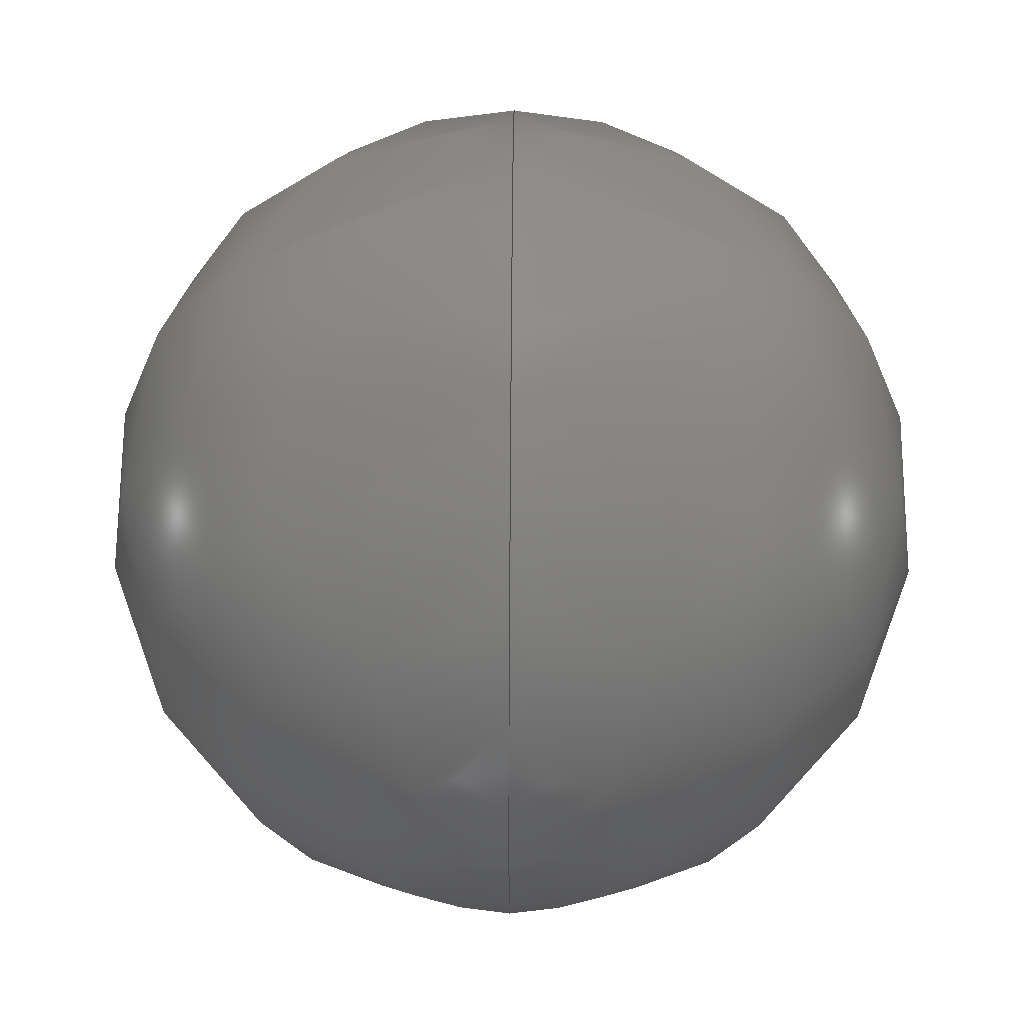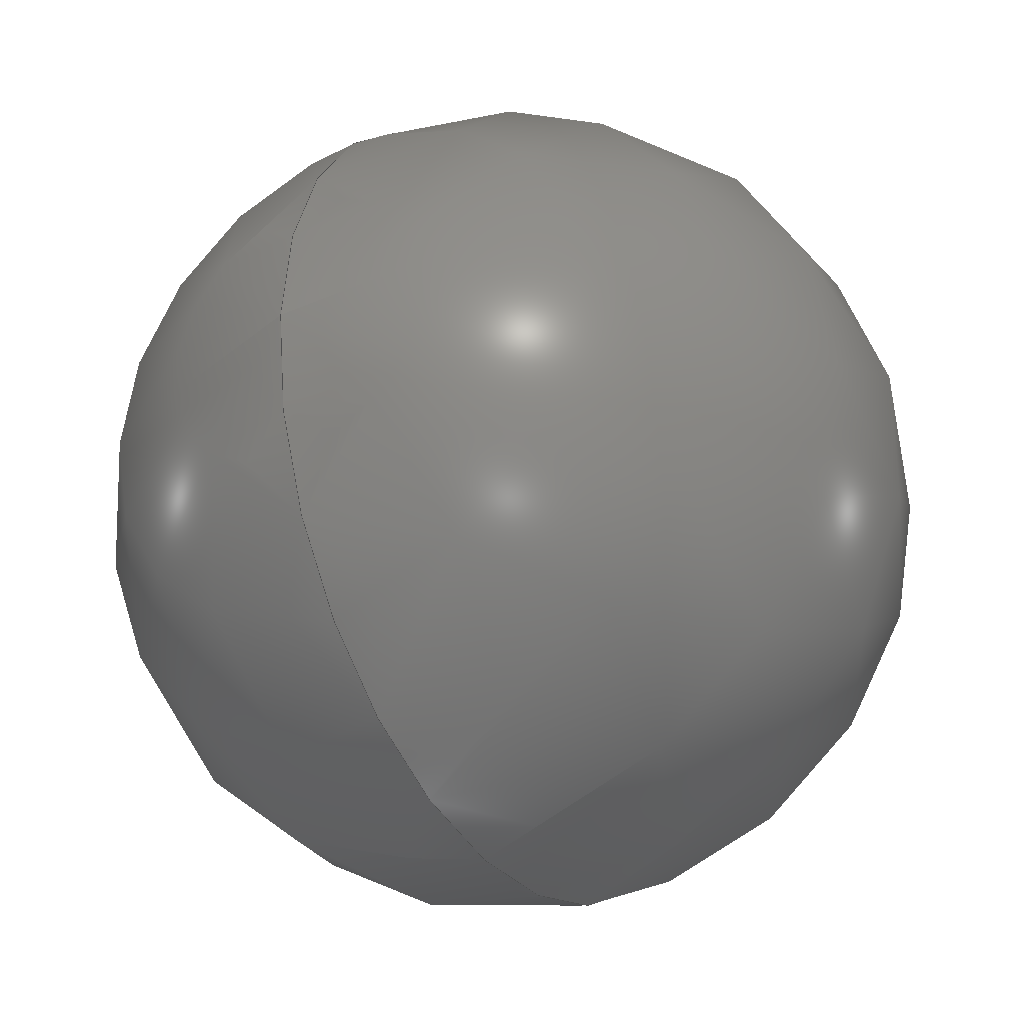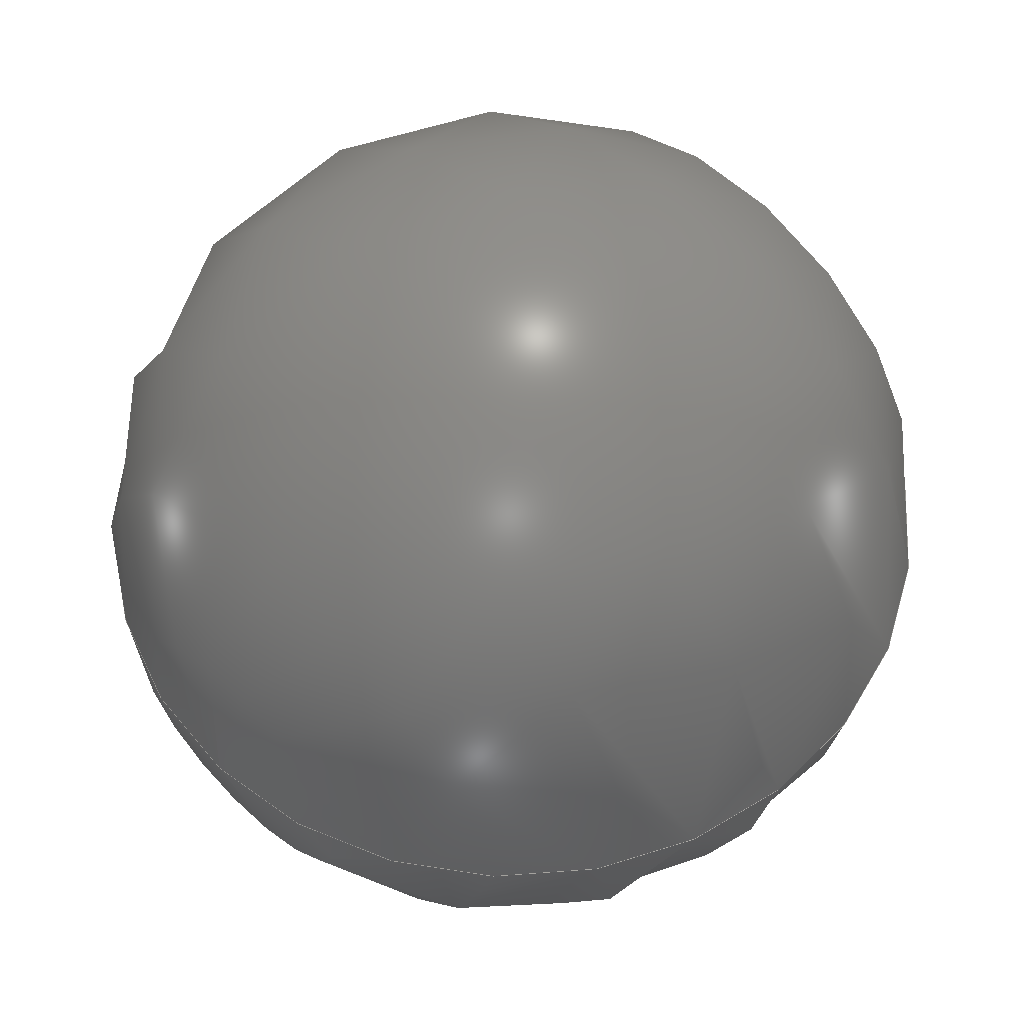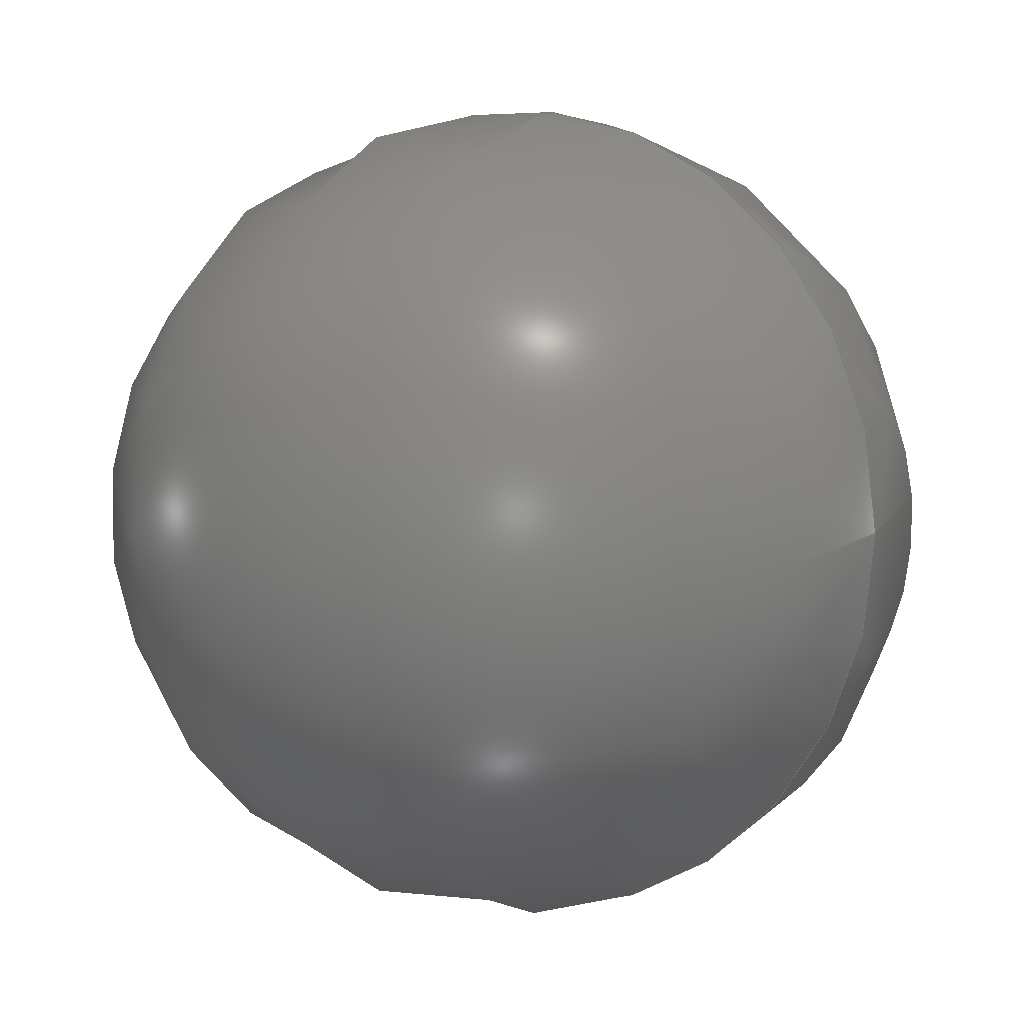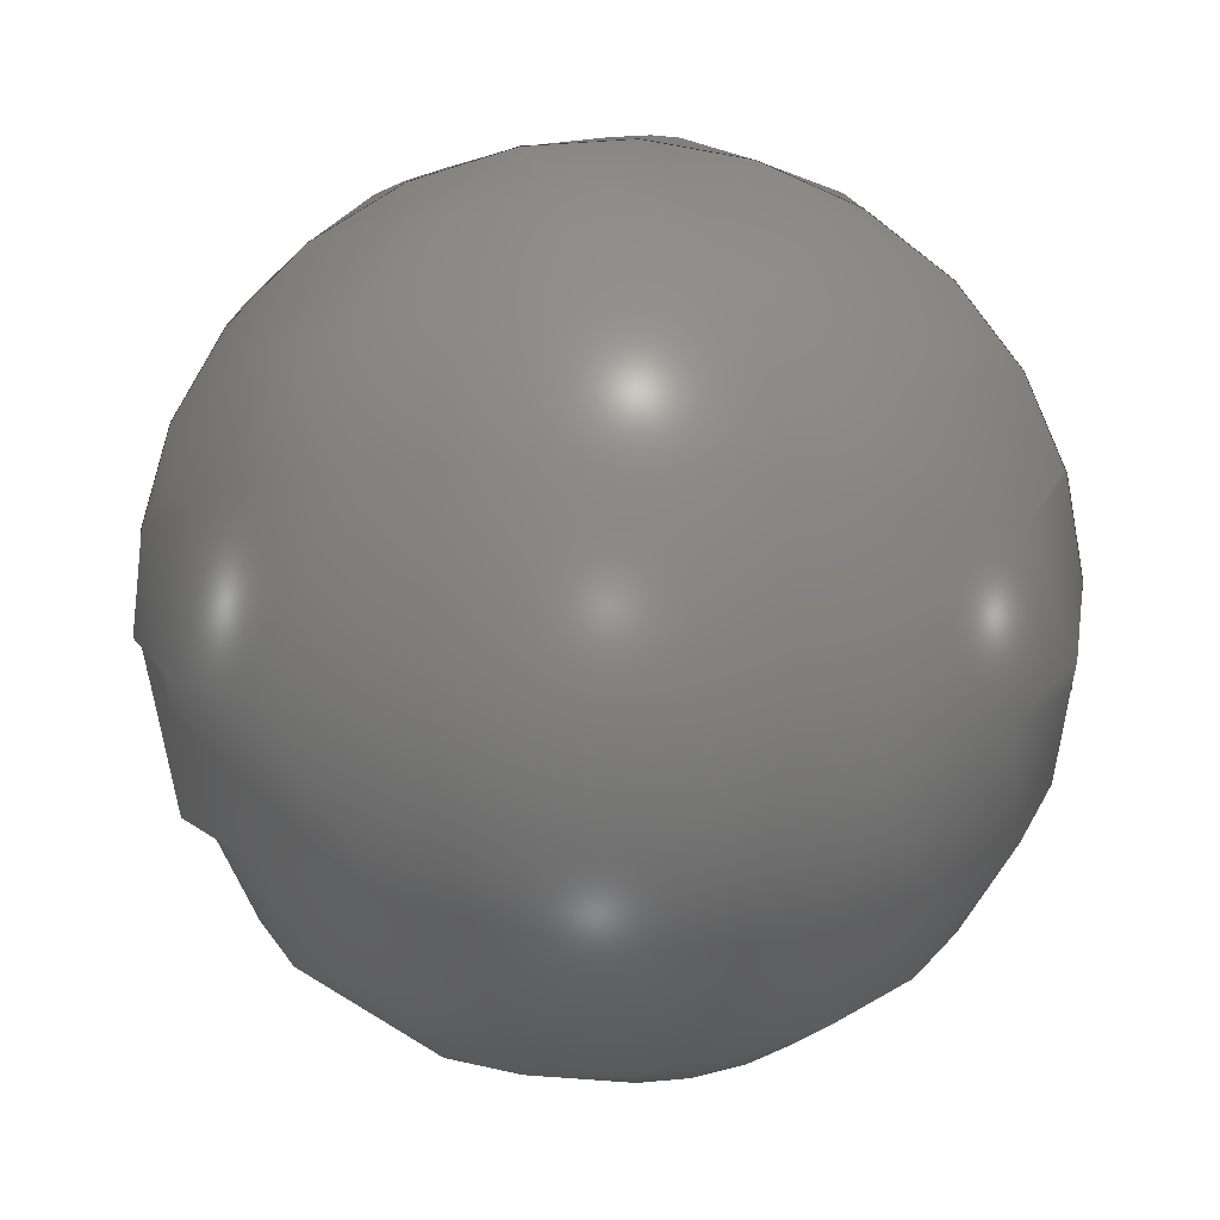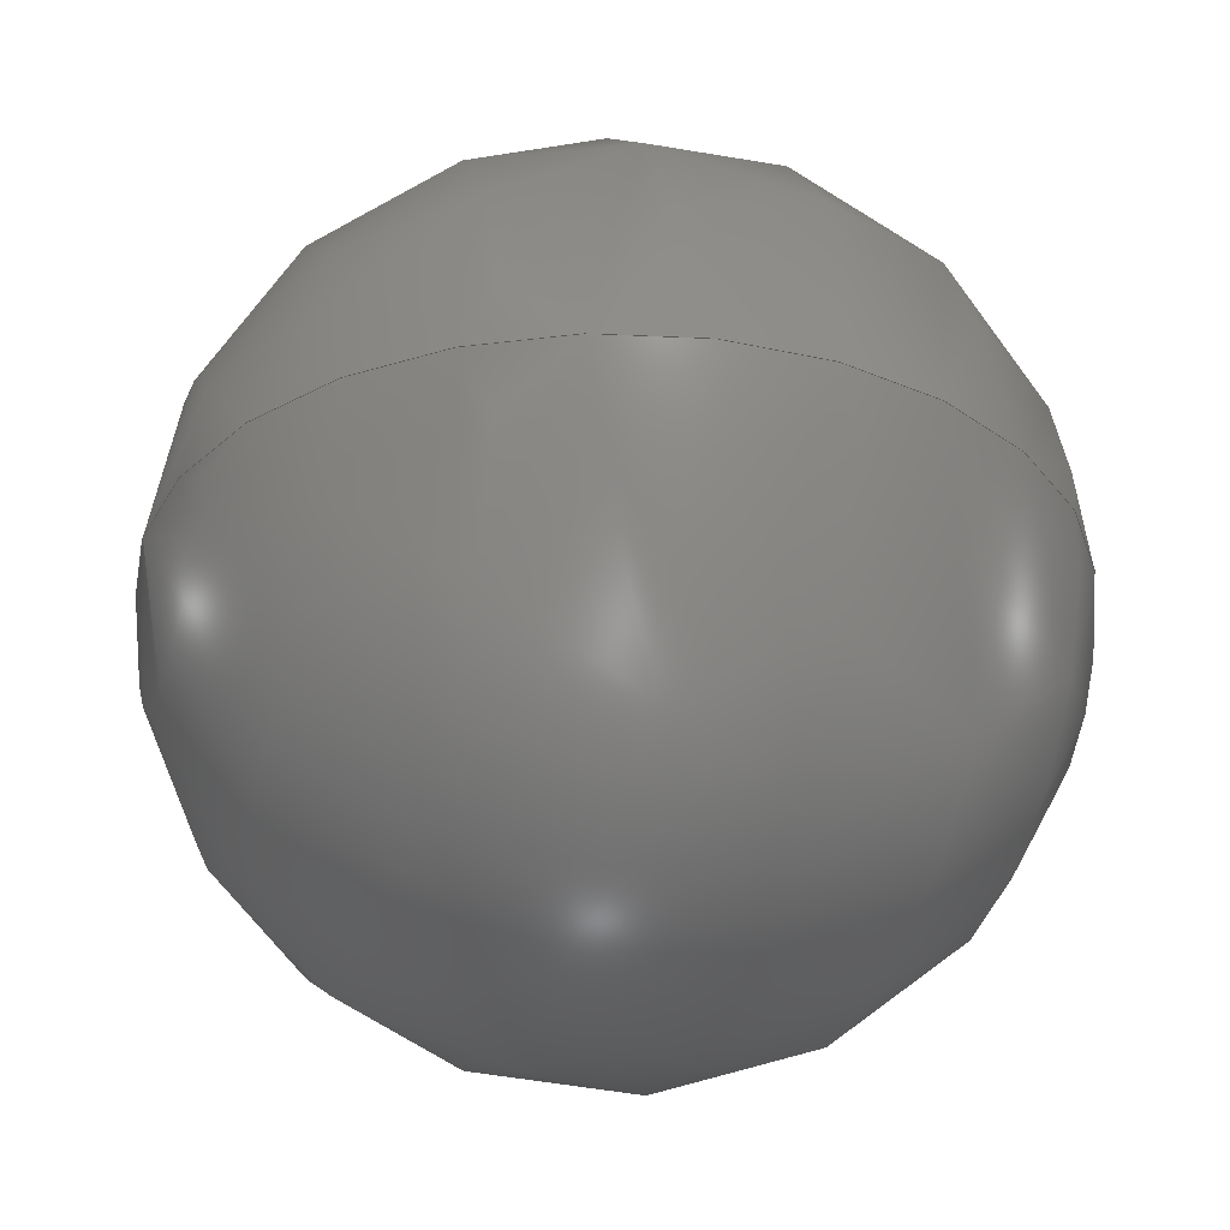
<metadata>
{"format":"step","ext":"stp","renderer":"f3d","projection":"perspective","resolution":1024,"background":"white","views":[{"elev":55.5,"azim":90.4,"up":"+Y"},{"elev":-31.1,"azim":121.2,"up":"+Y"},{"elev":57.7,"azim":134.0,"up":"+Z"},{"elev":5.1,"azim":32.9,"up":"+Y"},{"elev":-72.4,"azim":100.5,"up":"+Z"},{"elev":-31.0,"azim":-17.6,"up":"+Z"}]}
</metadata>
<code>
ISO-10303-21;
DATA;
#1=CARTESIAN_POINT('',(0,18,0));
#2=DIRECTION('',(0,0,1));
#3=DIRECTION('',(1,0,0));
#4=AXIS2_PLACEMENT_3D('',#1,#2,#3);
#5=CARTESIAN_POINT('',(0,18,0));
#6=DIRECTION('',(0,0,-1));
#7=DIRECTION('',(1,0,0));
#8=AXIS2_PLACEMENT_3D('',#5,#6,#7);
#9=CARTESIAN_POINT('',(1.5,18,0));
#10=CARTESIAN_POINT('',(-1.5,18,0));
#11=VERTEX_POINT('',#9);
#12=VERTEX_POINT('',#10);
#13=CARTESIAN_POINT('',(0,18,0));
#14=DIRECTION('',(1,0,0));
#15=DIRECTION('',(0,-1,0));
#16=AXIS2_PLACEMENT_3D('',#13,#14,#15);
#17=SPHERICAL_SURFACE('',#16,1.5);
#18=ORIENTED_EDGE('',*,*,#79,.F.);
#19=ORIENTED_EDGE('',*,*,#80,.T.);
#20=EDGE_LOOP('',(#18,#19));
#21=FACE_OUTER_BOUND('',#20,.F.);
#22=ADVANCED_FACE('',(#21),#17,.T.);
#23=CARTESIAN_POINT('',(0,18,0));
#24=DIRECTION('',(1,0,0));
#25=DIRECTION('',(0,-1,0));
#26=AXIS2_PLACEMENT_3D('',#23,#24,#25);
#27=SPHERICAL_SURFACE('',#26,1.5);
#28=ORIENTED_EDGE('',*,*,#79,.T.);
#29=ORIENTED_EDGE('',*,*,#80,.F.);
#30=EDGE_LOOP('',(#28,#29));
#31=FACE_OUTER_BOUND('',#30,.F.);
#32=ADVANCED_FACE('',(#31),#27,.T.);
#33=CLOSED_SHELL('',(#22,#32));
#34=MANIFOLD_SOLID_BREP('',#33);
#35=DIMENSIONAL_EXPONENTS(0,0,0,0,0,0,0);
#36=PLANE_ANGLE_MEASURE_WITH_UNIT(PLANE_ANGLE_MEASURE(0.01745),#82);
#37=(CONVERSION_BASED_UNIT('DEGREE',#36)NAMED_UNIT(*)PLANE_ANGLE_UNIT());
#38=UNCERTAINTY_MEASURE_WITH_UNIT(LENGTH_MEASURE(0.0008674),#81,
'closure',
'Maximum model space distance between geometric entities at asserted connectivities');
#39=(GEOMETRIC_REPRESENTATION_CONTEXT(3)GLOBAL_UNCERTAINTY_ASSIGNED_CONTEXT(
(#38))GLOBAL_UNIT_ASSIGNED_CONTEXT((#81,#37,#83))REPRESENTATION_CONTEXT('ID1',
'3'));
#40=APPLICATION_CONTEXT(
'CONFIGURATION CONTROLLED 3D DESIGNS OF MECHANICAL PARTS AND ASSEMBLIES');
#41=APPLICATION_PROTOCOL_DEFINITION('international standard',
'config_control_design',1994,#40);
#42=DESIGN_CONTEXT('',#40,'design');
#43=MECHANICAL_CONTEXT('',#40,'mechanical');
#44=PRODUCT('01-51327_ROLLER','01-51327_ROLLER','NOT SPECIFIED',(#43));
#45=PRODUCT_DEFINITION_FORMATION_WITH_SPECIFIED_SOURCE('1','LAST_VERSION',#44,
.MADE.);
#46=PRODUCT_CATEGORY('part','');
#47=PRODUCT_RELATED_PRODUCT_CATEGORY('detail','',(#44));
#48=PRODUCT_CATEGORY_RELATIONSHIP('','',#46,#47);
#49=SECURITY_CLASSIFICATION_LEVEL('unclassified');
#50=SECURITY_CLASSIFICATION('','',#49);
#51=CC_DESIGN_SECURITY_CLASSIFICATION(#50,(#45));
#52=APPROVAL_STATUS('approved');
#53=APPROVAL(#52,'');
#54=CC_DESIGN_APPROVAL(#53,(#50,#45,#85));
#55=CALENDAR_DATE(116,30,1);
#56=COORDINATED_UNIVERSAL_TIME_OFFSET(1,0,.AHEAD.);
#57=LOCAL_TIME(17,33,11,#56);
#58=DATE_AND_TIME(#55,#57);
#59=APPROVAL_DATE_TIME(#58,#53);
#60=DATE_TIME_ROLE('creation_date');
#61=CC_DESIGN_DATE_AND_TIME_ASSIGNMENT(#58,#60,(#85));
#62=DATE_TIME_ROLE('classification_date');
#63=CC_DESIGN_DATE_AND_TIME_ASSIGNMENT(#58,#62,(#50));
#64=PERSON('UNSPECIFIED','UNSPECIFIED',$,$,$,$);
#65=ORGANIZATION('UNSPECIFIED','UNSPECIFIED','UNSPECIFIED');
#66=PERSON_AND_ORGANIZATION(#64,#65);
#67=APPROVAL_ROLE('approver');
#68=APPROVAL_PERSON_ORGANIZATION(#66,#53,#67);
#69=PERSON_AND_ORGANIZATION_ROLE('creator');
#70=CC_DESIGN_PERSON_AND_ORGANIZATION_ASSIGNMENT(#66,#69,(#45,#85));
#71=PERSON_AND_ORGANIZATION_ROLE('design_supplier');
#72=CC_DESIGN_PERSON_AND_ORGANIZATION_ASSIGNMENT(#66,#71,(#45));
#73=PERSON_AND_ORGANIZATION_ROLE('classification_officer');
#74=CC_DESIGN_PERSON_AND_ORGANIZATION_ASSIGNMENT(#66,#73,(#50));
#75=PERSON_AND_ORGANIZATION_ROLE('design_owner');
#76=CC_DESIGN_PERSON_AND_ORGANIZATION_ASSIGNMENT(#66,#75,(#44));
#77=CIRCLE('',#4,1.5);
#78=CIRCLE('',#8,1.5);
#79=EDGE_CURVE('',#11,#12,#77,.T.);
#80=EDGE_CURVE('',#11,#12,#78,.T.);
#81=(LENGTH_UNIT()NAMED_UNIT(*)SI_UNIT(.MILLI.,.METRE.));
#82=(NAMED_UNIT(*)PLANE_ANGLE_UNIT()SI_UNIT($,.RADIAN.));
#83=(NAMED_UNIT(*)SI_UNIT($,.STERADIAN.)SOLID_ANGLE_UNIT());
#84=ADVANCED_BREP_SHAPE_REPRESENTATION('',(#34),#39);
#85=PRODUCT_DEFINITION('design','',#45,#42);
#86=PRODUCT_DEFINITION_SHAPE('','SHAPE FOR 01-51327_ROLLER.',#85);
#87=SHAPE_DEFINITION_REPRESENTATION(#86,#84);
ENDSEC;
END-ISO-10303-21;

</code>
